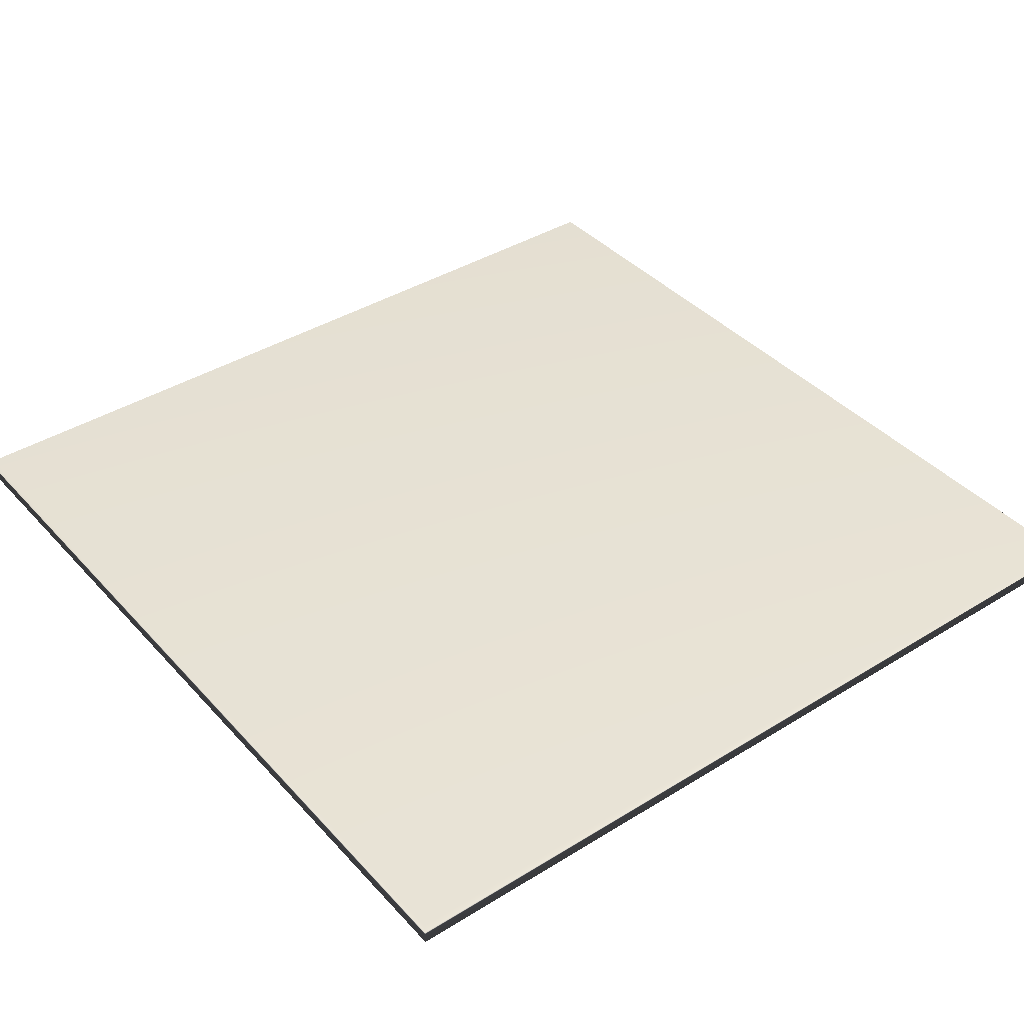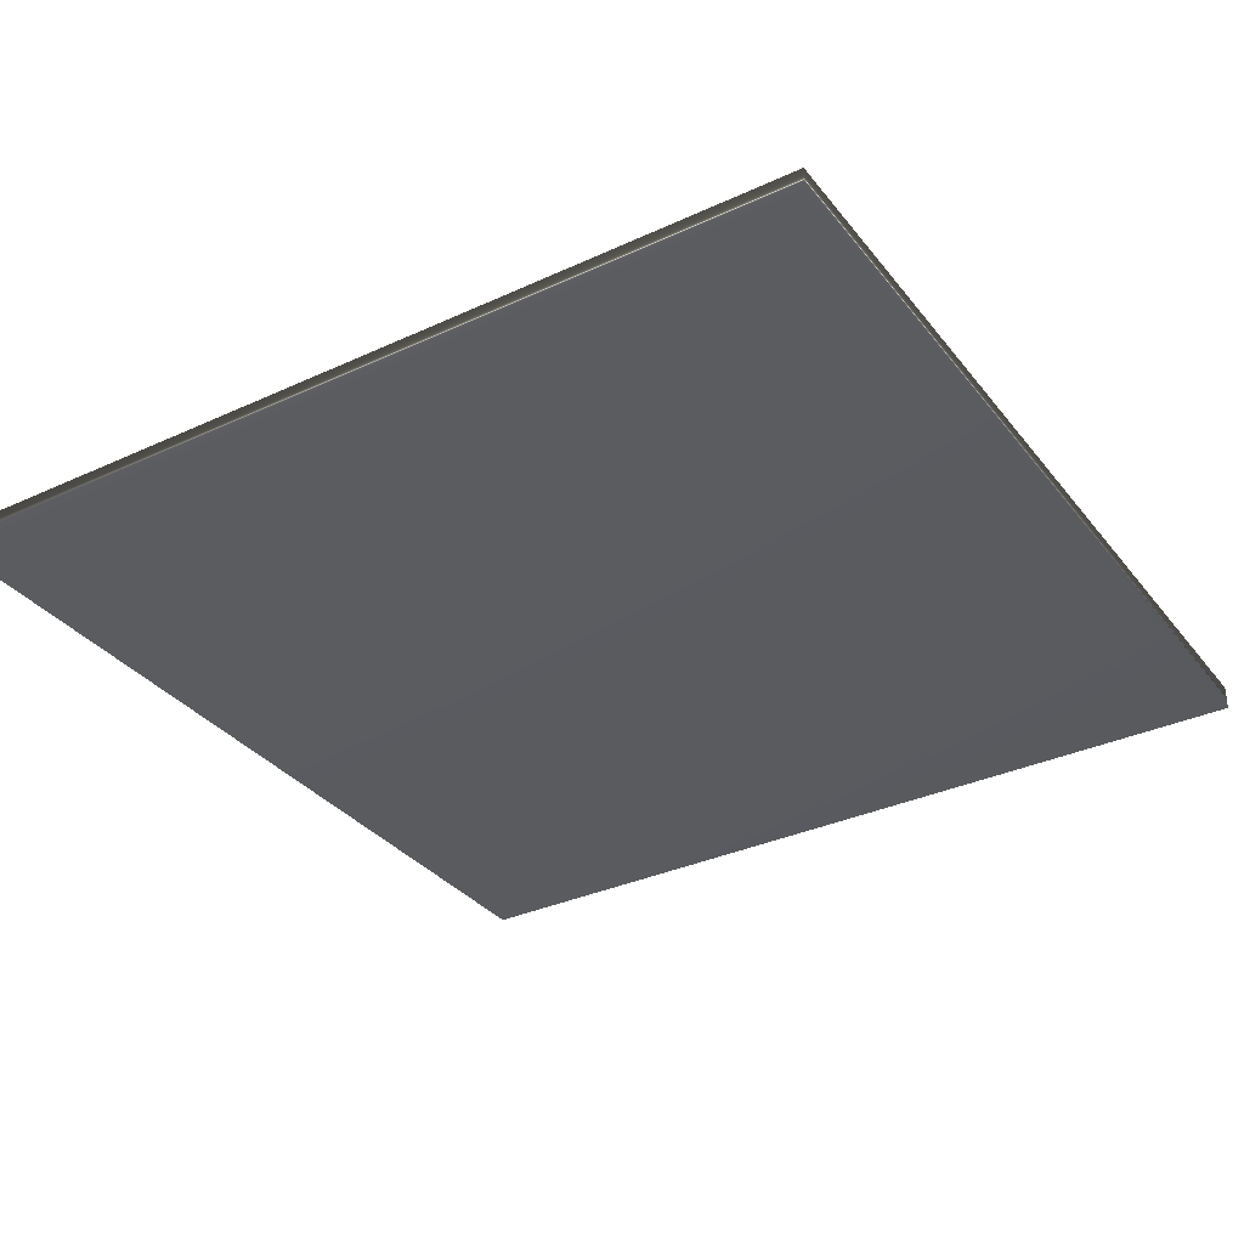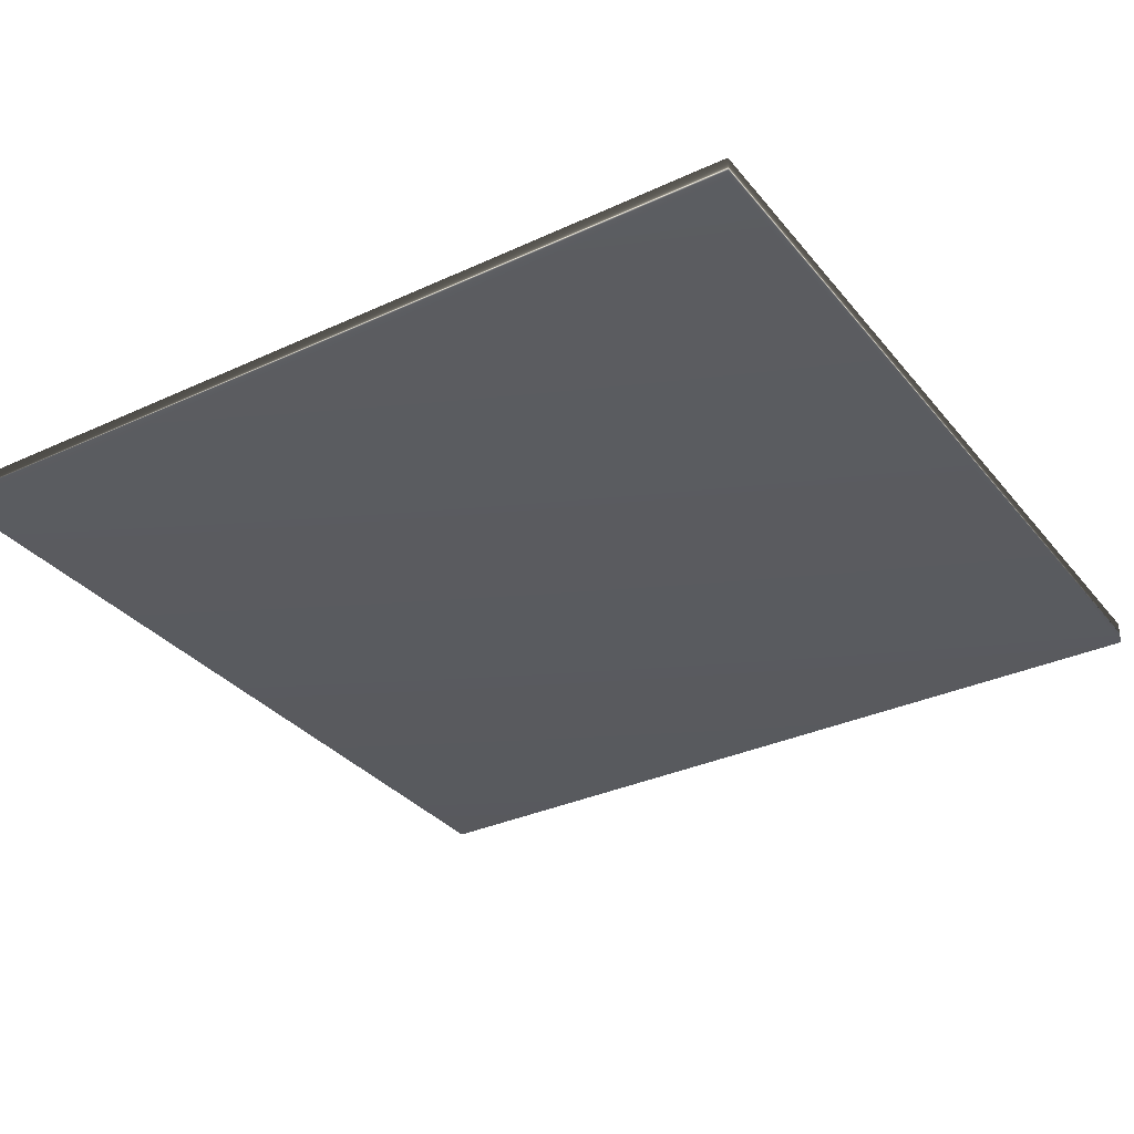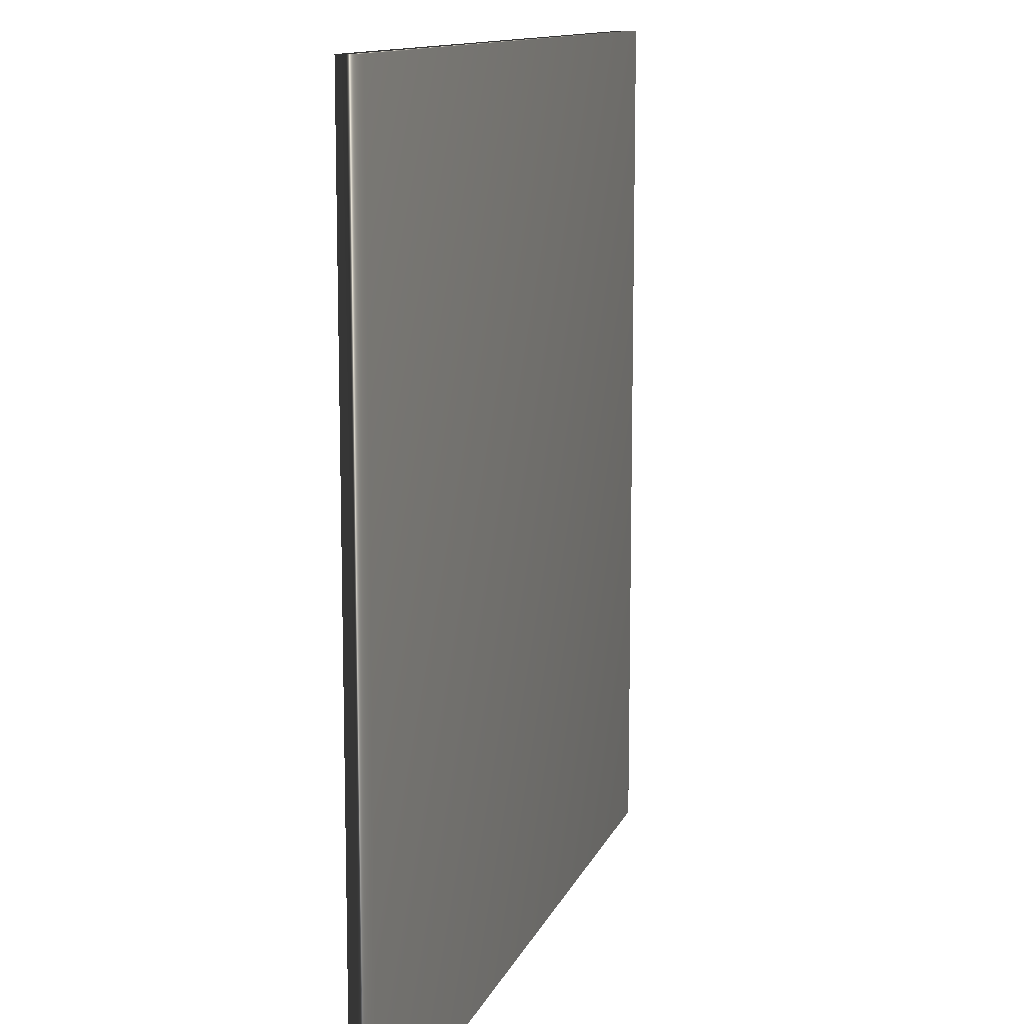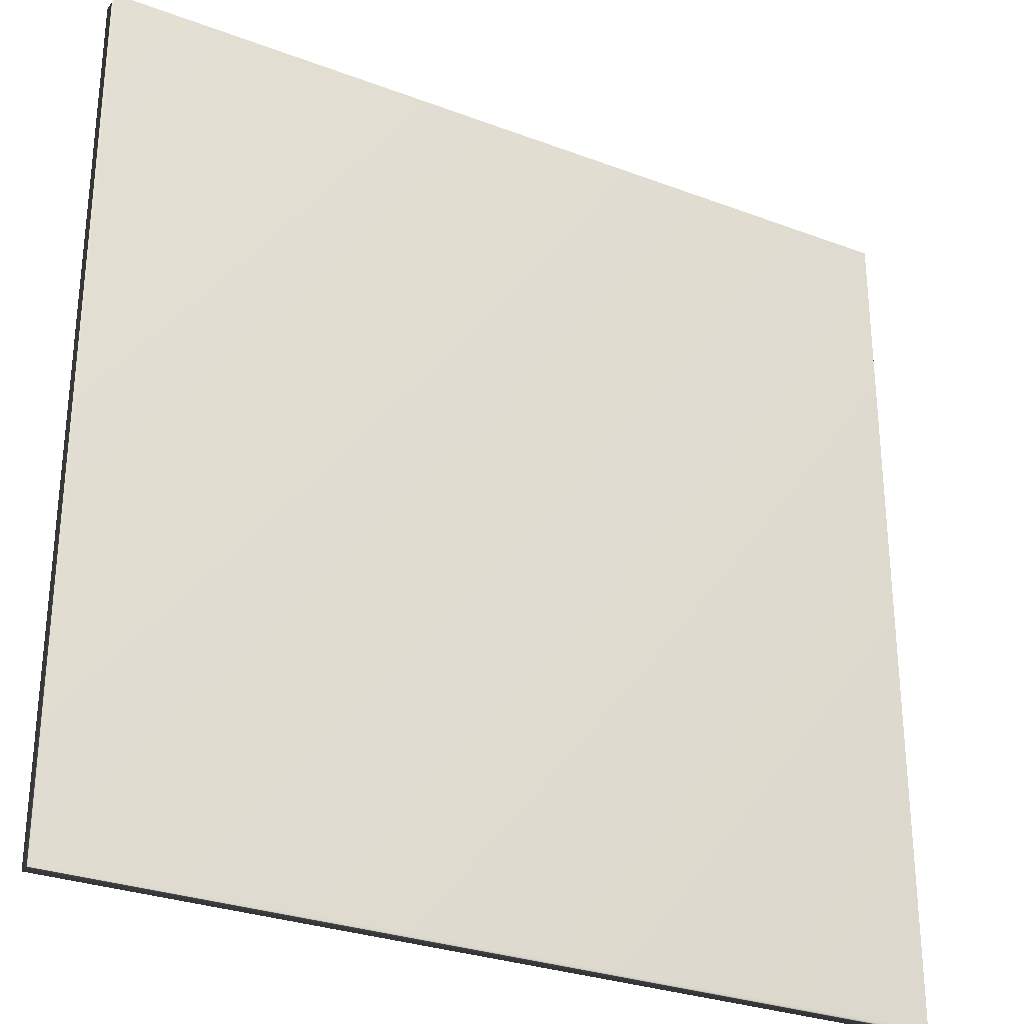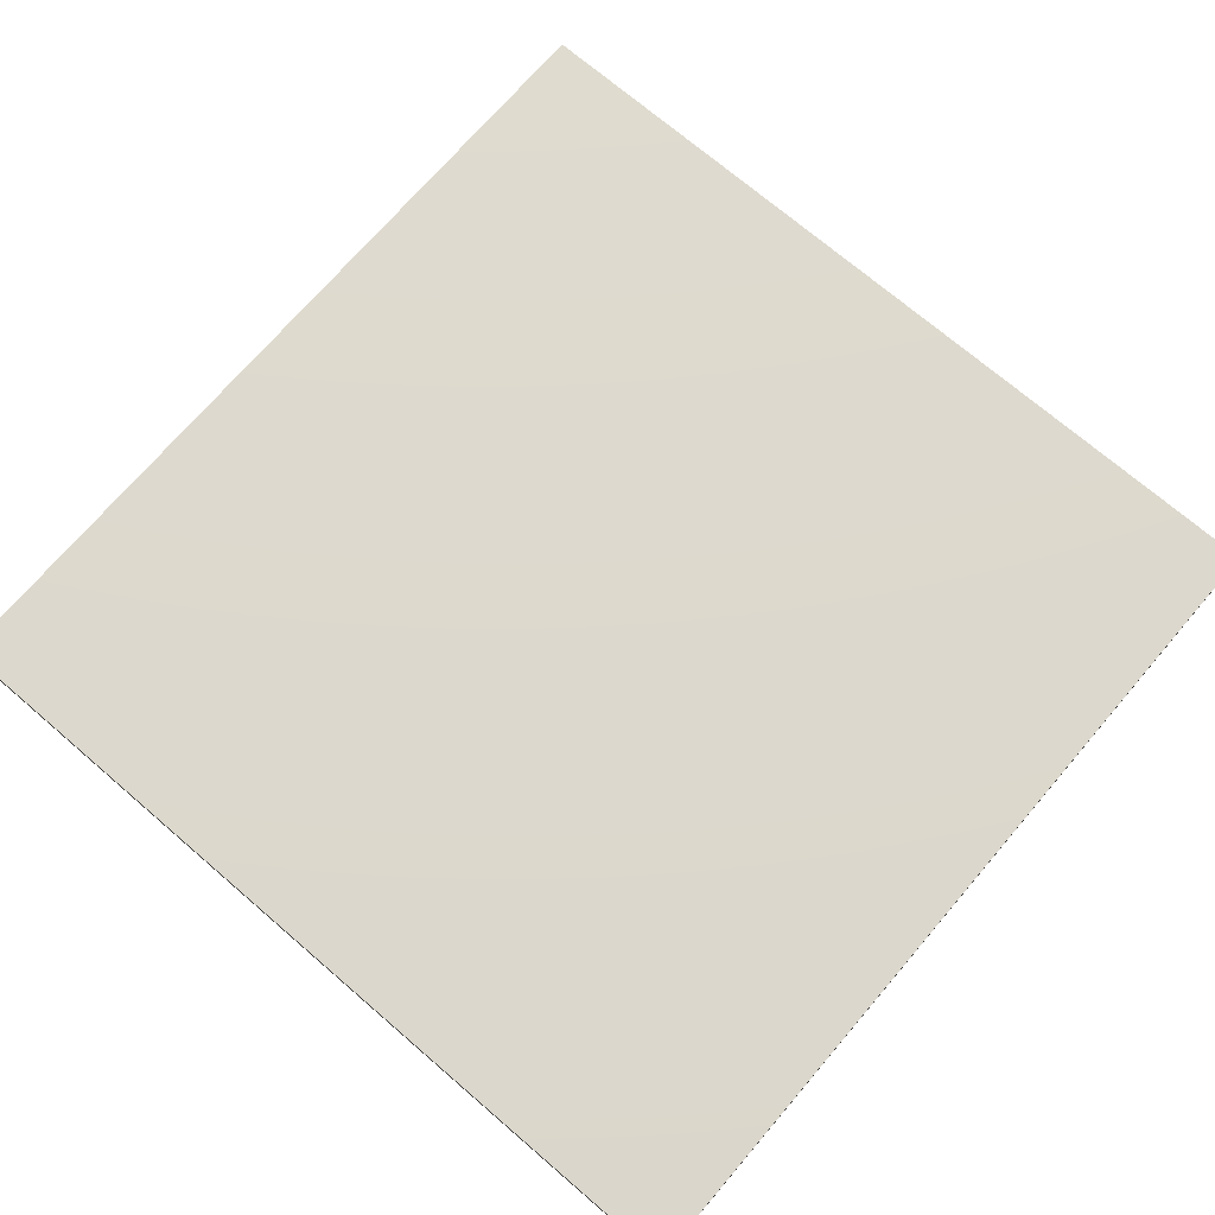
<metadata>
{"format":"obj","ext":"obj","renderer":"f3d","projection":"perspective","resolution":1024,"background":"white","views":[{"elev":39.7,"azim":-127.5,"up":"+Y"},{"elev":-33.5,"azim":122.2,"up":"+Y"},{"elev":-32.9,"azim":-147.4,"up":"+Y"},{"elev":11.9,"azim":106.1,"up":"+Z"},{"elev":-29.0,"azim":150.7,"up":"+Z"},{"elev":72.0,"azim":130.6,"up":"+Y"}]}
</metadata>
<code>
v 0.025 0.3514 0.975
v 0.975 0.3514 0.975
v 0.975 0.3514 0.025
v 0.025 0.3514 0.025
v 0.975 0.3258 0.975
v 0.975 0.3258 0.025
v 0.025 0.3258 0.975
v 0.025 0.3258 0.025
f 7 6 5
f 8 6 7
f 6 4 3
f 8 4 6
f 8 1 4
f 7 1 8
f 7 2 1
f 5 2 7
f 5 3 2
f 6 3 5
f 1 3 4
f 2 3 1

</code>
